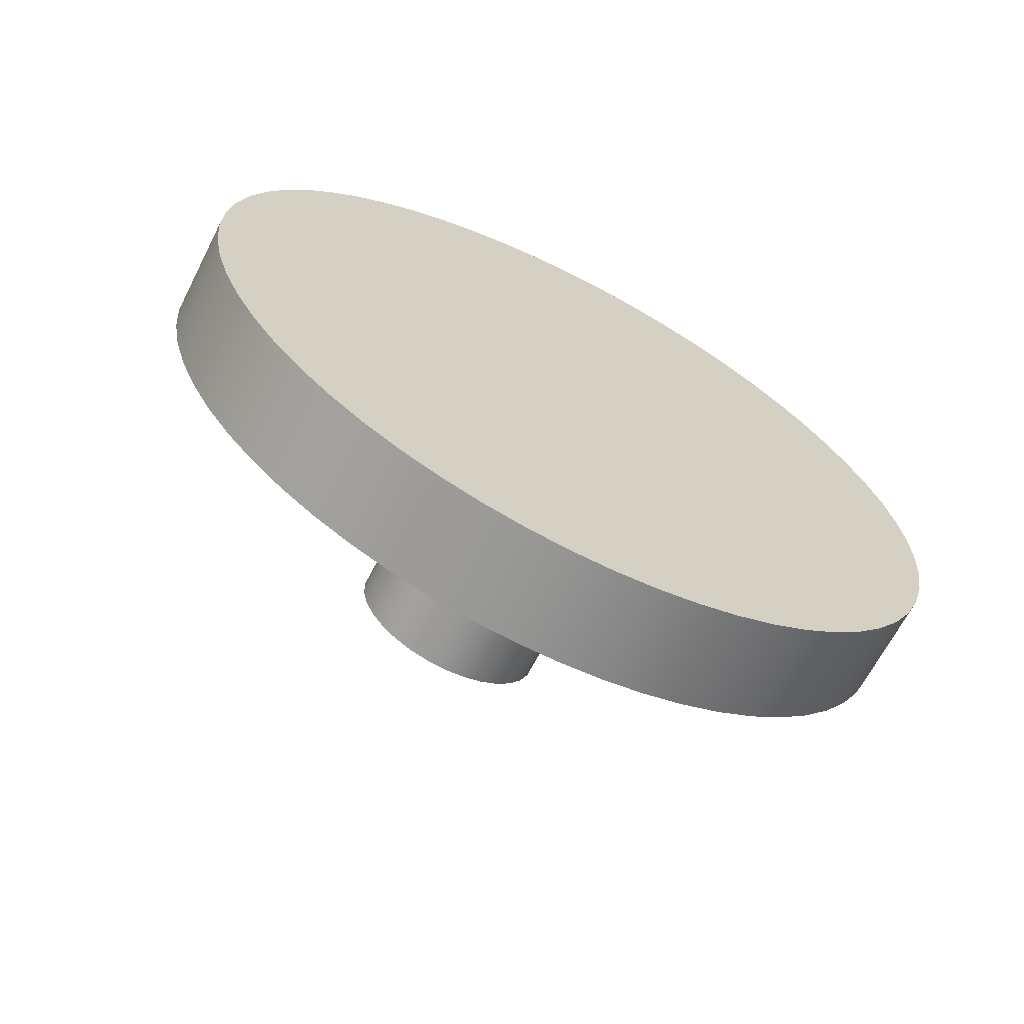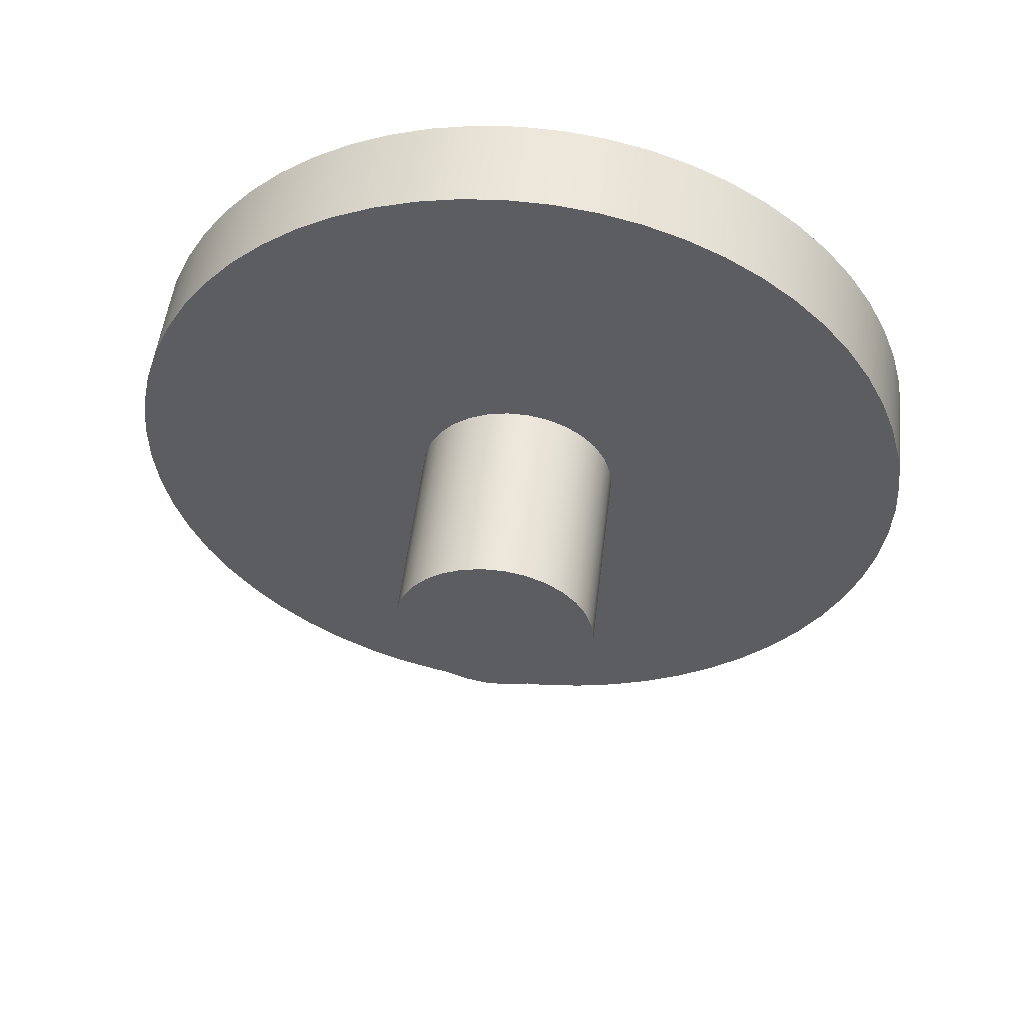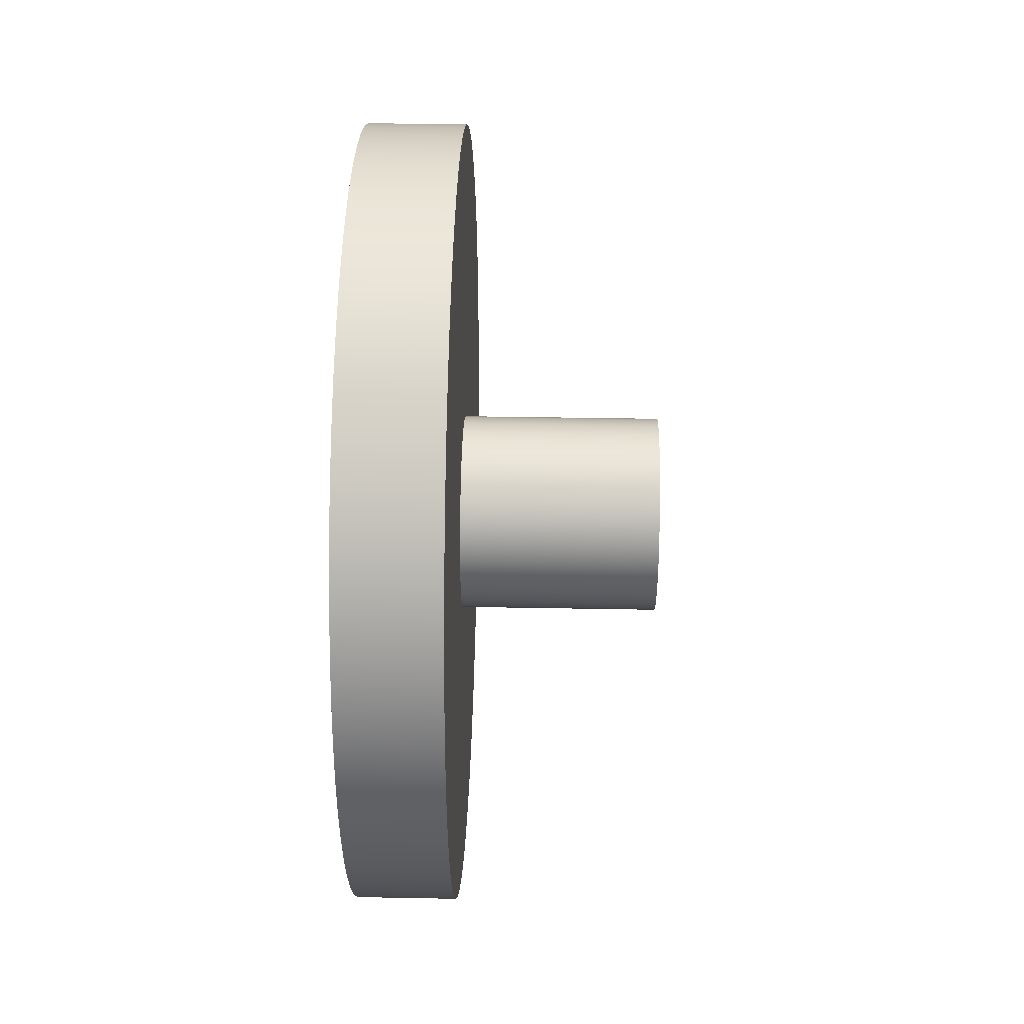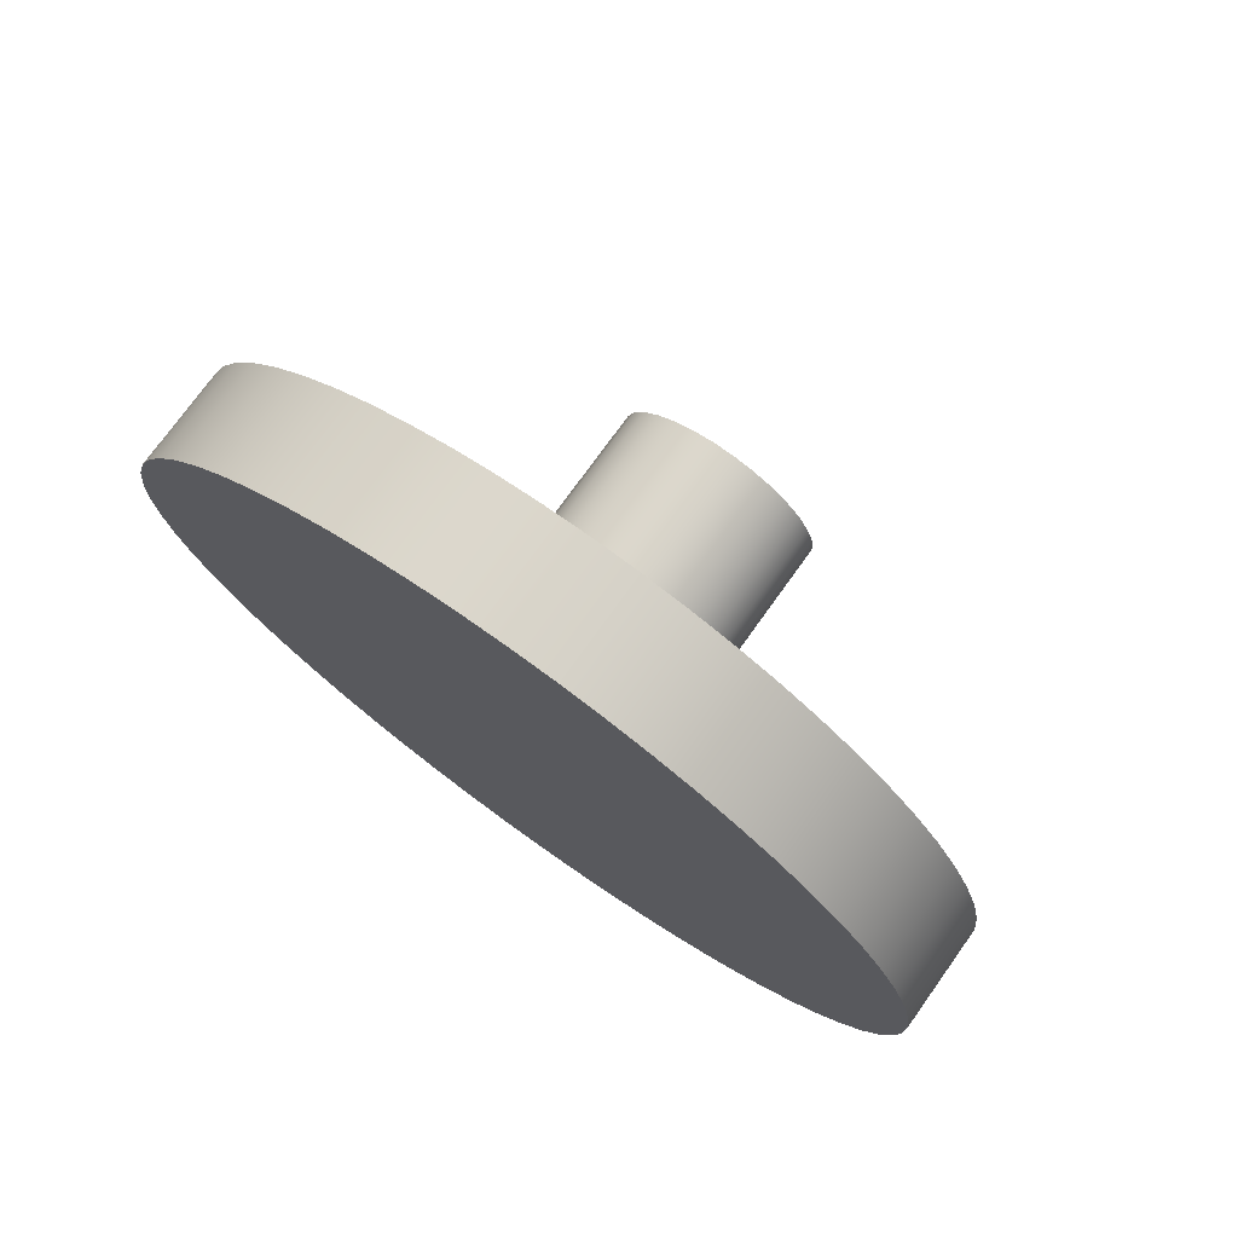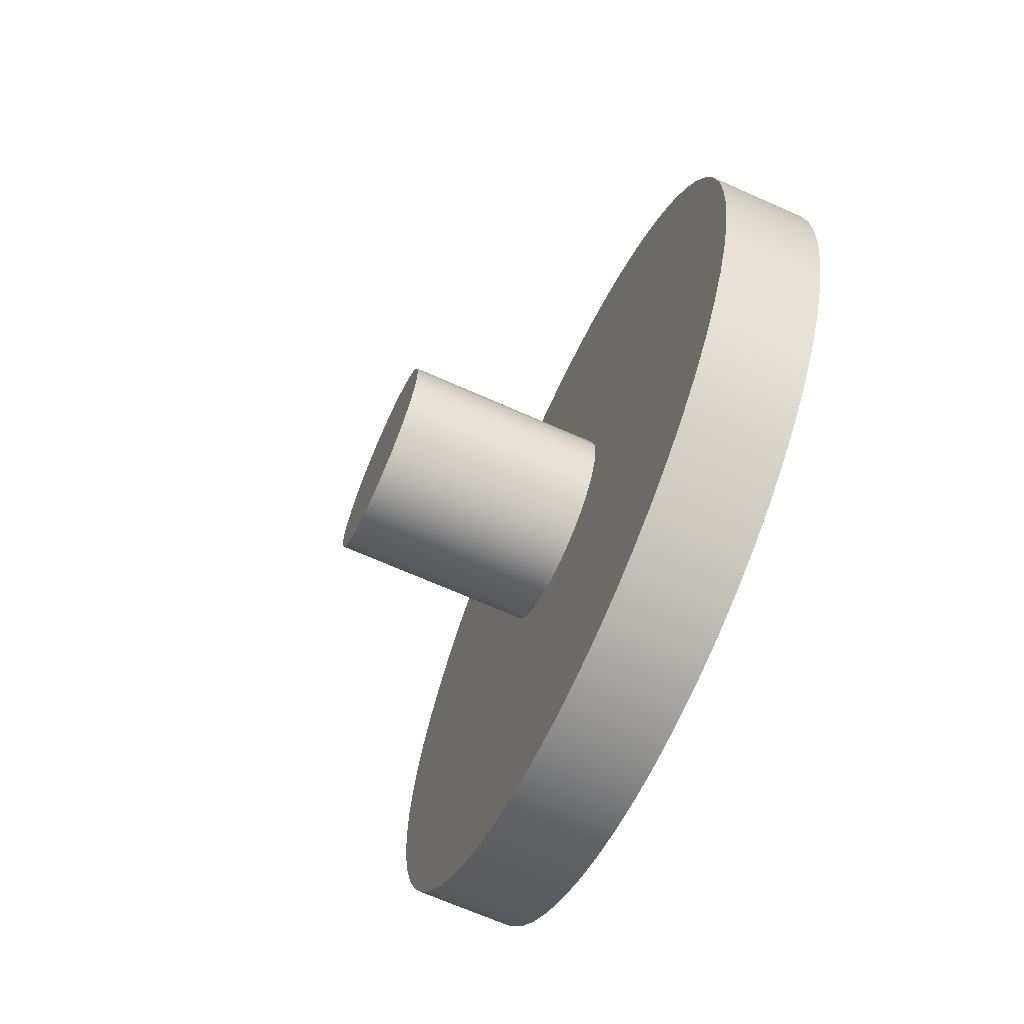
<metadata>
{"format":"obj","ext":"obj","renderer":"f3d","projection":"perspective","resolution":1024,"background":"white","views":[{"elev":-65.9,"azim":62.9,"up":"+Z"},{"elev":52.1,"azim":-83.3,"up":"+Y"},{"elev":36.1,"azim":-178.6,"up":"+Z"},{"elev":74.9,"azim":125.6,"up":"+Y"},{"elev":-68.2,"azim":-24.0,"up":"+Z"}]}
</metadata>
<code>
v -1 3 3.5
v -1 2.896 3.489
v -1 2.797 3.457
v -1 2.706 3.405
v -1 2.628 3.335
v -1 2.567 3.25
v -1 2.524 3.155
v -1 2.503 3.052
v -1 2.503 2.948
v -1 2.524 2.845
v -1 2.567 2.75
v -1 2.628 2.665
v -1 2.706 2.595
v -1 2.797 2.543
v -1 2.896 2.511
v -1 3 2.5
v -1 3.104 2.511
v -1 3.203 2.543
v -1 3.294 2.595
v -1 3.372 2.665
v -1 3.433 2.75
v -1 3.476 2.845
v -1 3.497 2.948
v -1 3.497 3.052
v -1 3.476 3.155
v -1 3.433 3.25
v -1 3.372 3.335
v -1 3.294 3.405
v -1 3.203 3.457
v -1 3.104 3.489
v 0 3 3.5
v 0 3.104 3.489
v 0 3.203 3.457
v 0 3.294 3.405
v 0 3.372 3.335
v 0 3.433 3.25
v 0 3.476 3.155
v 0 3.497 3.052
v 0 3.497 2.948
v 0 3.476 2.845
v 0 3.433 2.75
v 0 3.372 2.665
v 0 3.294 2.595
v 0 3.203 2.543
v 0 3.104 2.511
v 0 3 2.5
v 0 2.896 2.511
v 0 2.797 2.543
v 0 2.706 2.595
v 0 2.628 2.665
v 0 2.567 2.75
v 0 2.524 2.845
v 0 2.503 2.948
v 0 2.503 3.052
v 0 2.524 3.155
v 0 2.567 3.25
v 0 2.628 3.335
v 0 2.706 3.405
v 0 2.797 3.457
v 0 2.896 3.489
v 0 3 3.5
v -1 3 3.5
v -1 3 3.5
v -1 3.104 3.489
v -1 3.203 3.457
v -1 3.294 3.405
v -1 3.372 3.335
v -1 3.433 3.25
v -1 3.476 3.155
v -1 3.497 3.052
v -1 3.497 2.948
v -1 3.476 2.845
v -1 3.433 2.75
v -1 3.372 2.665
v -1 3.294 2.595
v -1 3.203 2.543
v -1 3.104 2.511
v -1 3 2.5
v -1 2.896 2.511
v -1 2.797 2.543
v -1 2.706 2.595
v -1 2.628 2.665
v -1 2.567 2.75
v -1 2.524 2.845
v -1 2.503 2.948
v -1 2.503 3.052
v -1 2.524 3.155
v -1 2.567 3.25
v -1 2.628 3.335
v -1 2.706 3.405
v -1 2.797 3.457
v -1 2.896 3.489
v 0.5 3 5
v 0.5 3.213 4.989
v 0.5 3.423 4.955
v 0.5 3.628 4.899
v 0.5 3.826 4.821
v 0.5 4.015 4.723
v 0.5 4.193 4.605
v 0.5 4.357 4.47
v 0.5 4.505 4.317
v 0.5 4.637 4.15
v 0.5 4.75 3.969
v 0.5 4.843 3.778
v 0.5 4.915 3.577
v 0.5 4.965 3.371
v 0.5 4.994 3.16
v 0.5 4.999 2.947
v 0.5 4.982 2.735
v 0.5 4.943 2.525
v 0.5 4.881 2.322
v 0.5 4.799 2.125
v 0.5 4.695 1.939
v 0.5 4.573 1.765
v 0.5 4.433 1.605
v 0.5 4.276 1.46
v 0.5 4.106 1.333
v 0.5 3.922 1.225
v 0.5 3.728 1.137
v 0.5 3.526 1.07
v 0.5 3.318 1.025
v 0.5 3.106 1.003
v 0.5 2.894 1.003
v 0.5 2.682 1.025
v 0.5 2.474 1.07
v 0.5 2.272 1.137
v 0.5 2.078 1.225
v 0.5 1.894 1.333
v 0.5 1.724 1.46
v 0.5 1.567 1.605
v 0.5 1.427 1.765
v 0.5 1.305 1.939
v 0.5 1.201 2.125
v 0.5 1.119 2.322
v 0.5 1.057 2.525
v 0.5 1.018 2.735
v 0.5 1.001 2.947
v 0.5 1.006 3.16
v 0.5 1.035 3.371
v 0.5 1.085 3.577
v 0.5 1.157 3.778
v 0.5 1.25 3.969
v 0.5 1.363 4.15
v 0.5 1.495 4.317
v 0.5 1.643 4.47
v 0.5 1.807 4.605
v 0.5 1.985 4.723
v 0.5 2.174 4.821
v 0.5 2.372 4.899
v 0.5 2.577 4.955
v 0.5 2.787 4.989
v 0 3 5
v 0 2.787 4.989
v 0 2.577 4.955
v 0 2.372 4.899
v 0 2.174 4.821
v 0 1.985 4.723
v 0 1.807 4.605
v 0 1.643 4.47
v 0 1.495 4.317
v 0 1.363 4.15
v 0 1.25 3.969
v 0 1.157 3.778
v 0 1.085 3.577
v 0 1.035 3.371
v 0 1.006 3.16
v 0 1.001 2.947
v 0 1.018 2.735
v 0 1.057 2.525
v 0 1.119 2.322
v 0 1.201 2.125
v 0 1.305 1.939
v 0 1.427 1.765
v 0 1.567 1.605
v 0 1.724 1.46
v 0 1.894 1.333
v 0 2.078 1.225
v 0 2.272 1.137
v 0 2.474 1.07
v 0 2.682 1.025
v 0 2.894 1.003
v 0 3.106 1.003
v 0 3.318 1.025
v 0 3.526 1.07
v 0 3.728 1.137
v 0 3.922 1.225
v 0 4.106 1.333
v 0 4.276 1.46
v 0 4.433 1.605
v 0 4.573 1.765
v 0 4.695 1.939
v 0 4.799 2.125
v 0 4.881 2.322
v 0 4.943 2.525
v 0 4.982 2.735
v 0 4.999 2.947
v 0 4.994 3.16
v 0 4.965 3.371
v 0 4.915 3.577
v 0 4.843 3.778
v 0 4.75 3.969
v 0 4.637 4.15
v 0 4.505 4.317
v 0 4.357 4.47
v 0 4.193 4.605
v 0 4.015 4.723
v 0 3.826 4.821
v 0 3.628 4.899
v 0 3.423 4.955
v 0 3.213 4.989
v 0 3 5
v 0.5 3 5
v 0.5 3 5
v 0.5 2.787 4.989
v 0.5 2.577 4.955
v 0.5 2.372 4.899
v 0.5 2.174 4.821
v 0.5 1.985 4.723
v 0.5 1.807 4.605
v 0.5 1.643 4.47
v 0.5 1.495 4.317
v 0.5 1.363 4.15
v 0.5 1.25 3.969
v 0.5 1.157 3.778
v 0.5 1.085 3.577
v 0.5 1.035 3.371
v 0.5 1.006 3.16
v 0.5 1.001 2.947
v 0.5 1.018 2.735
v 0.5 1.057 2.525
v 0.5 1.119 2.322
v 0.5 1.201 2.125
v 0.5 1.305 1.939
v 0.5 1.427 1.765
v 0.5 1.567 1.605
v 0.5 1.724 1.46
v 0.5 1.894 1.333
v 0.5 2.078 1.225
v 0.5 2.272 1.137
v 0.5 2.474 1.07
v 0.5 2.682 1.025
v 0.5 2.894 1.003
v 0.5 3.106 1.003
v 0.5 3.318 1.025
v 0.5 3.526 1.07
v 0.5 3.728 1.137
v 0.5 3.922 1.225
v 0.5 4.106 1.333
v 0.5 4.276 1.46
v 0.5 4.433 1.605
v 0.5 4.573 1.765
v 0.5 4.695 1.939
v 0.5 4.799 2.125
v 0.5 4.881 2.322
v 0.5 4.943 2.525
v 0.5 4.982 2.735
v 0.5 4.999 2.947
v 0.5 4.994 3.16
v 0.5 4.965 3.371
v 0.5 4.915 3.577
v 0.5 4.843 3.778
v 0.5 4.75 3.969
v 0.5 4.637 4.15
v 0.5 4.505 4.317
v 0.5 4.357 4.47
v 0.5 4.193 4.605
v 0.5 4.015 4.723
v 0.5 3.826 4.821
v 0.5 3.628 4.899
v 0.5 3.423 4.955
v 0.5 3.213 4.989
v 0 3 3.5
v 0 2.896 3.489
v 0 2.797 3.457
v 0 2.706 3.405
v 0 2.628 3.335
v 0 2.567 3.25
v 0 2.524 3.155
v 0 2.503 3.052
v 0 2.503 2.948
v 0 2.524 2.845
v 0 2.567 2.75
v 0 2.628 2.665
v 0 2.706 2.595
v 0 2.797 2.543
v 0 2.896 2.511
v 0 3 2.5
v 0 3.104 2.511
v 0 3.203 2.543
v 0 3.294 2.595
v 0 3.372 2.665
v 0 3.433 2.75
v 0 3.476 2.845
v 0 3.497 2.948
v 0 3.497 3.052
v 0 3.476 3.155
v 0 3.433 3.25
v 0 3.372 3.335
v 0 3.294 3.405
v 0 3.203 3.457
v 0 3.104 3.489
v 0 3 5
v 0 3.213 4.989
v 0 3.423 4.955
v 0 3.628 4.899
v 0 3.826 4.821
v 0 4.015 4.723
v 0 4.193 4.605
v 0 4.357 4.47
v 0 4.505 4.317
v 0 4.637 4.15
v 0 4.75 3.969
v 0 4.843 3.778
v 0 4.915 3.577
v 0 4.965 3.371
v 0 4.994 3.16
v 0 4.999 2.947
v 0 4.982 2.735
v 0 4.943 2.525
v 0 4.881 2.322
v 0 4.799 2.125
v 0 4.695 1.939
v 0 4.573 1.765
v 0 4.433 1.605
v 0 4.276 1.46
v 0 4.106 1.333
v 0 3.922 1.225
v 0 3.728 1.137
v 0 3.526 1.07
v 0 3.318 1.025
v 0 3.106 1.003
v 0 2.894 1.003
v 0 2.682 1.025
v 0 2.474 1.07
v 0 2.272 1.137
v 0 2.078 1.225
v 0 1.894 1.333
v 0 1.724 1.46
v 0 1.567 1.605
v 0 1.427 1.765
v 0 1.305 1.939
v 0 1.201 2.125
v 0 1.119 2.322
v 0 1.057 2.525
v 0 1.018 2.735
v 0 1.001 2.947
v 0 1.006 3.16
v 0 1.035 3.371
v 0 1.085 3.577
v 0 1.157 3.778
v 0 1.25 3.969
v 0 1.363 4.15
v 0 1.495 4.317
v 0 1.643 4.47
v 0 1.807 4.605
v 0 1.985 4.723
v 0 2.174 4.821
v 0 2.372 4.899
v 0 2.577 4.955
v 0 2.787 4.989
g febd2308-e314-11ea-81fa-54bf646e7e1f
f 2 60 1
f 1 60 61
f 62 31 30
f 30 31 32
f 30 32 29
f 29 32 33
f 29 33 28
f 28 33 34
f 28 34 27
f 27 34 35
f 27 35 26
f 26 35 36
f 26 36 25
f 25 36 37
f 25 37 24
f 24 37 38
f 24 38 23
f 23 38 39
f 23 39 22
f 22 39 40
f 22 40 21
f 21 40 41
f 21 41 20
f 20 41 42
f 20 42 19
f 19 42 43
f 19 43 18
f 18 43 44
f 18 44 17
f 17 44 45
f 17 45 16
f 16 45 46
f 16 46 15
f 15 46 47
f 15 47 14
f 14 47 48
f 14 48 13
f 13 48 49
f 13 49 12
f 12 49 50
f 12 50 11
f 11 50 51
f 11 51 10
f 10 51 52
f 10 52 9
f 9 52 53
f 9 53 8
f 8 53 54
f 8 54 7
f 7 54 55
f 7 55 6
f 6 55 56
f 6 56 5
f 5 56 57
f 5 57 4
f 4 57 58
f 4 58 3
f 3 58 59
f 3 59 2
f 2 59 60
g febd9830-e314-11ea-949d-54bf646e7e1f
f 64 77 63
f 63 77 78
f 63 78 92
f 92 78 79
f 92 79 91
f 91 79 80
f 91 80 90
f 90 80 81
f 90 81 89
f 89 81 82
f 89 82 88
f 88 82 83
f 88 83 87
f 87 83 84
f 87 84 86
f 86 84 85
f 77 64 76
f 76 64 65
f 76 65 75
f 75 65 66
f 75 66 74
f 74 66 67
f 74 67 73
f 73 67 68
f 73 68 72
f 72 68 69
f 72 69 71
f 71 69 70
g fe9772fa-e314-11ea-97cd-54bf646e7e1f
f 94 210 93
f 93 210 211
f 212 152 151
f 151 152 153
f 151 153 150
f 150 153 154
f 150 154 149
f 149 154 155
f 149 155 148
f 148 155 156
f 148 156 147
f 147 156 157
f 147 157 146
f 146 157 158
f 146 158 145
f 145 158 159
f 145 159 144
f 144 159 160
f 144 160 143
f 143 160 161
f 143 161 142
f 142 161 162
f 142 162 141
f 141 162 163
f 141 163 140
f 140 163 164
f 140 164 139
f 139 164 165
f 139 165 138
f 138 165 166
f 138 166 137
f 137 166 167
f 137 167 136
f 136 167 168
f 136 168 135
f 135 168 169
f 135 169 134
f 134 169 170
f 134 170 133
f 133 170 171
f 133 171 132
f 132 171 172
f 132 172 131
f 131 172 173
f 131 173 130
f 130 173 174
f 130 174 129
f 129 174 175
f 129 175 128
f 128 175 176
f 128 176 127
f 127 176 177
f 127 177 126
f 126 177 178
f 126 178 125
f 125 178 179
f 125 179 124
f 124 179 180
f 124 180 123
f 123 180 181
f 123 181 122
f 122 181 182
f 122 182 121
f 121 182 183
f 121 183 120
f 120 183 184
f 120 184 119
f 119 184 185
f 119 185 118
f 118 185 186
f 118 186 117
f 117 186 187
f 117 187 116
f 116 187 188
f 116 188 115
f 115 188 189
f 115 189 114
f 114 189 190
f 114 190 113
f 113 190 191
f 113 191 112
f 112 191 192
f 112 192 111
f 111 192 193
f 111 193 110
f 110 193 194
f 110 194 109
f 109 194 195
f 109 195 108
f 108 195 196
f 108 196 107
f 107 196 197
f 107 197 106
f 106 197 198
f 106 198 105
f 105 198 199
f 105 199 104
f 104 199 200
f 104 200 103
f 103 200 201
f 103 201 102
f 102 201 202
f 102 202 101
f 101 202 203
f 101 203 100
f 100 203 204
f 100 204 99
f 99 204 205
f 99 205 98
f 98 205 206
f 98 206 97
f 97 206 207
f 97 207 96
f 96 207 208
f 96 208 95
f 95 208 209
f 95 209 94
f 94 209 210
g fe97c118-e314-11ea-b19e-54bf646e7e1f
f 213 214 271
f 271 214 270
f 270 214 269
f 269 214 268
f 268 214 267
f 267 214 266
f 266 214 265
f 265 214 264
f 264 214 263
f 263 214 262
f 262 214 261
f 261 214 260
f 260 214 259
f 259 214 258
f 258 214 257
f 257 214 256
f 256 214 255
f 255 214 254
f 254 214 253
f 253 214 252
f 252 214 251
f 251 214 250
f 250 214 249
f 249 214 248
f 248 214 247
f 247 214 246
f 246 214 245
f 245 214 244
f 244 214 243
f 243 214 242
f 242 214 241
f 241 214 215
f 241 215 240
f 240 215 216
f 240 216 239
f 239 216 217
f 239 217 238
f 238 217 218
f 238 218 237
f 237 218 219
f 237 219 236
f 236 219 220
f 236 220 235
f 235 220 221
f 235 221 234
f 234 221 222
f 234 222 233
f 233 222 223
f 233 223 232
f 232 223 224
f 232 224 231
f 231 224 225
f 231 225 230
f 230 225 226
f 230 226 229
f 229 226 227
f 229 227 228
g fe97e828-e314-11ea-8d52-54bf646e7e1f
f 273 360 272
f 272 360 302
f 272 302 303
f 274 358 273
f 273 358 359
f 273 359 360
f 275 356 274
f 274 356 357
f 274 357 358
f 276 354 275
f 275 354 355
f 275 355 356
f 277 352 276
f 276 352 353
f 276 353 354
f 278 350 277
f 277 350 351
f 277 351 352
f 279 348 278
f 278 348 349
f 278 349 350
f 280 346 279
f 279 346 347
f 279 347 348
f 281 334 280
f 280 334 335
f 280 335 336
f 281 282 334
f 334 282 283
f 334 283 284
f 284 285 334
f 334 285 286
f 334 286 333
f 333 286 332
f 332 286 287
f 332 287 331
f 331 287 288
f 331 288 330
f 330 288 329
f 329 288 289
f 329 289 328
f 328 289 327
f 327 289 290
f 327 290 291
f 291 292 327
f 327 292 326
f 326 292 325
f 325 292 324
f 324 292 323
f 323 292 322
f 322 292 321
f 321 292 293
f 321 293 320
f 320 293 319
f 319 293 294
f 319 294 318
f 318 294 317
f 317 294 295
f 317 295 316
f 316 295 315
f 315 295 296
f 315 296 314
f 314 296 313
f 313 296 297
f 313 297 312
f 312 297 311
f 311 297 298
f 311 298 310
f 310 298 309
f 309 298 299
f 309 299 308
f 308 299 307
f 307 299 300
f 307 300 306
f 306 300 305
f 305 300 301
f 305 301 304
f 304 301 303
f 303 301 272
f 336 337 280
f 280 337 338
f 280 338 339
f 339 340 280
f 280 340 341
f 280 341 342
f 342 343 280
f 280 343 344
f 280 344 345
f 345 346 280

</code>
